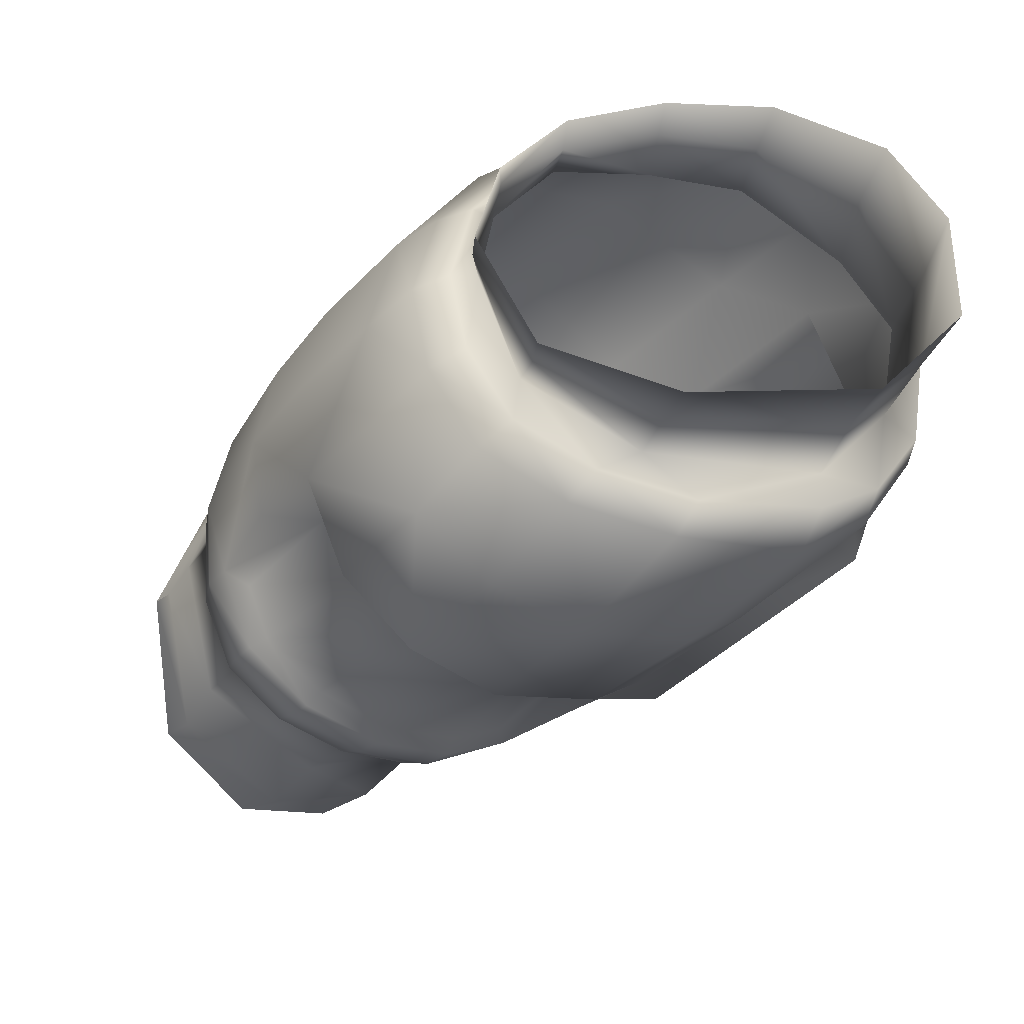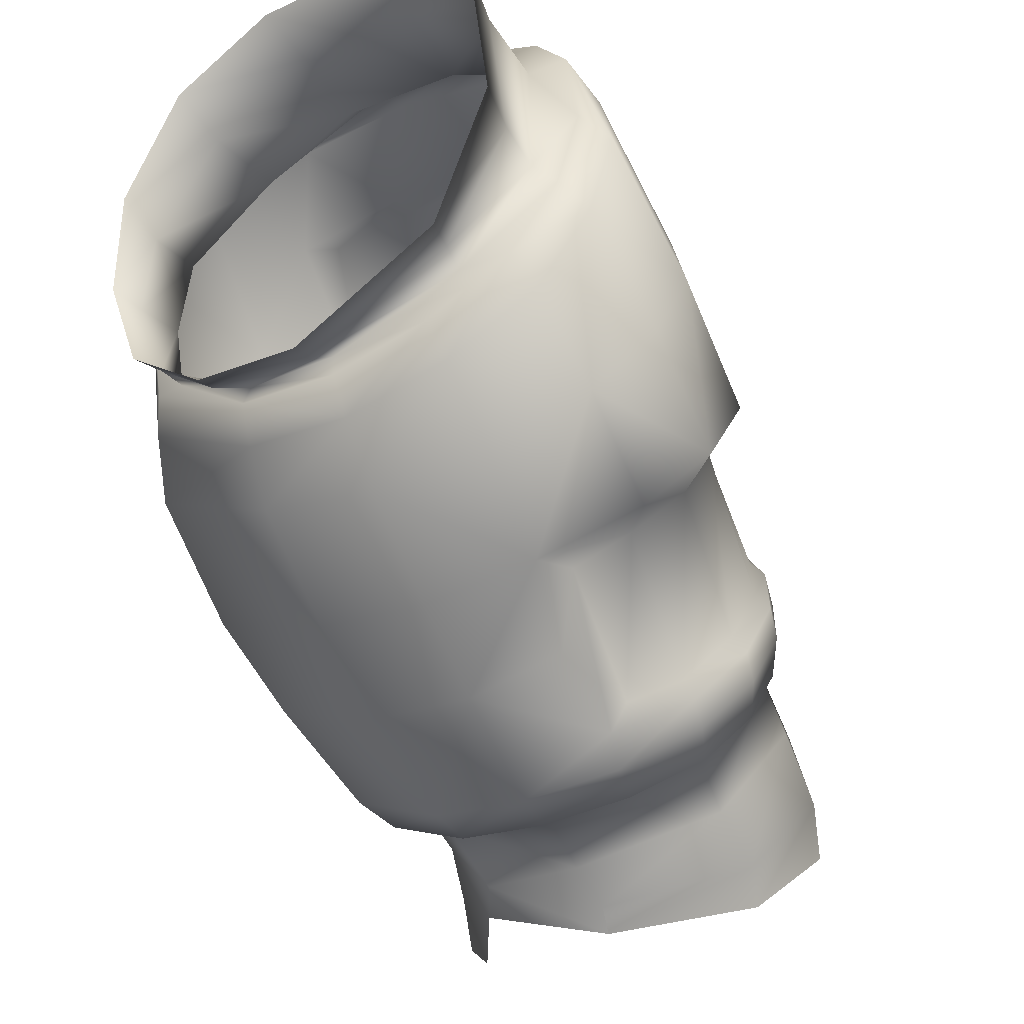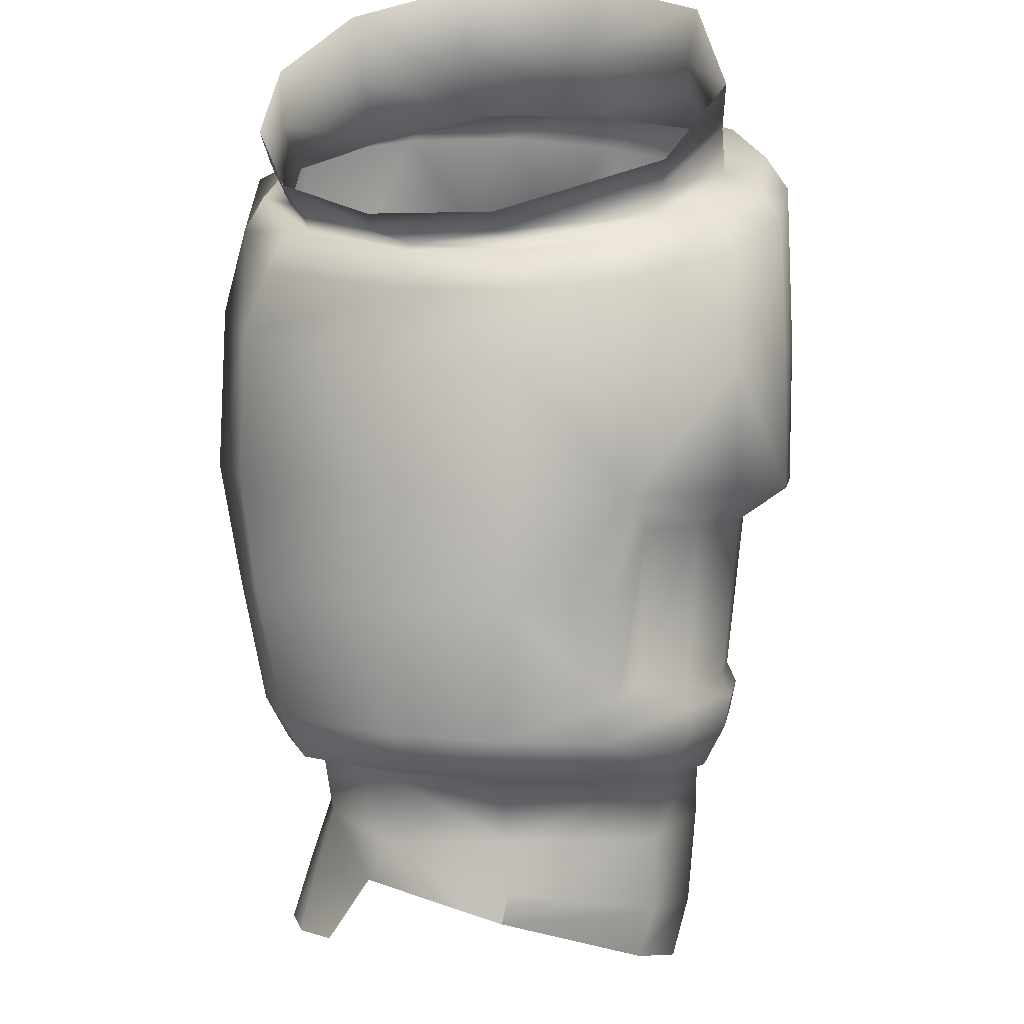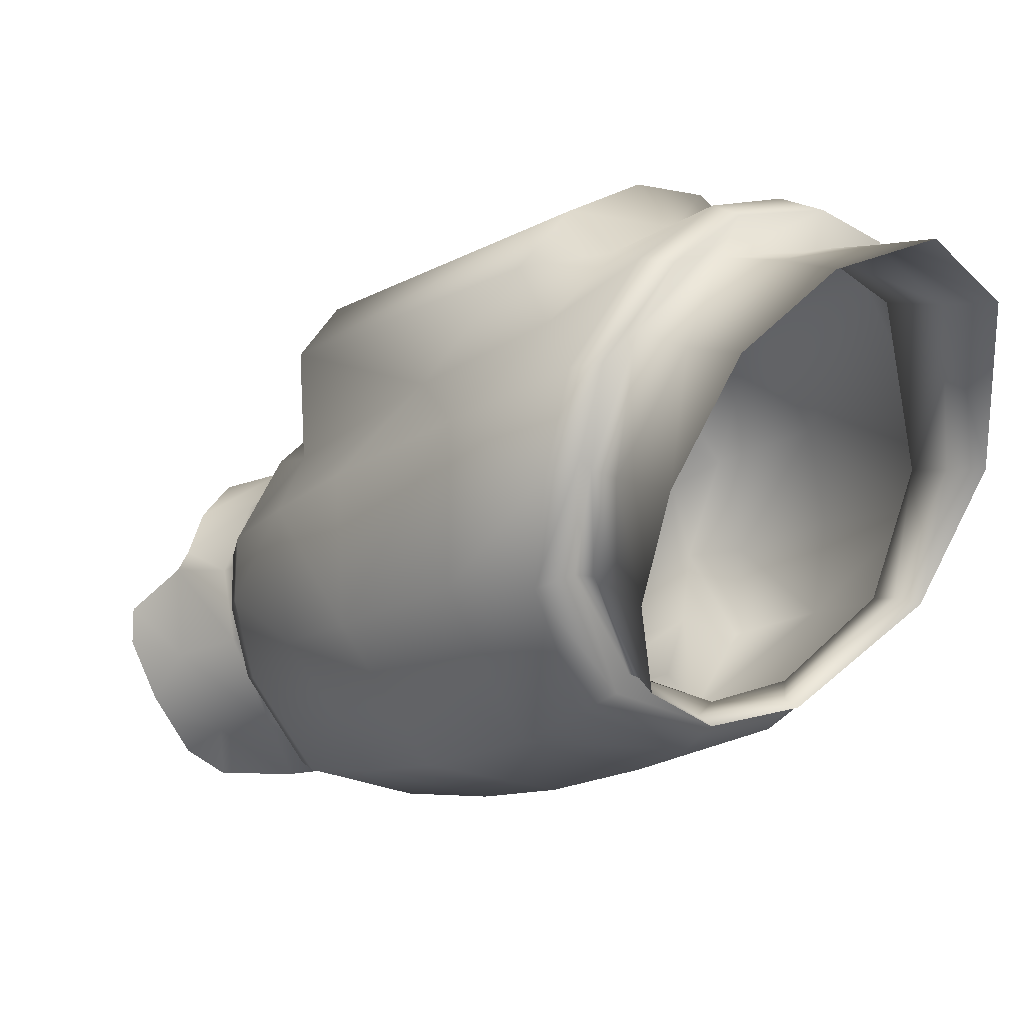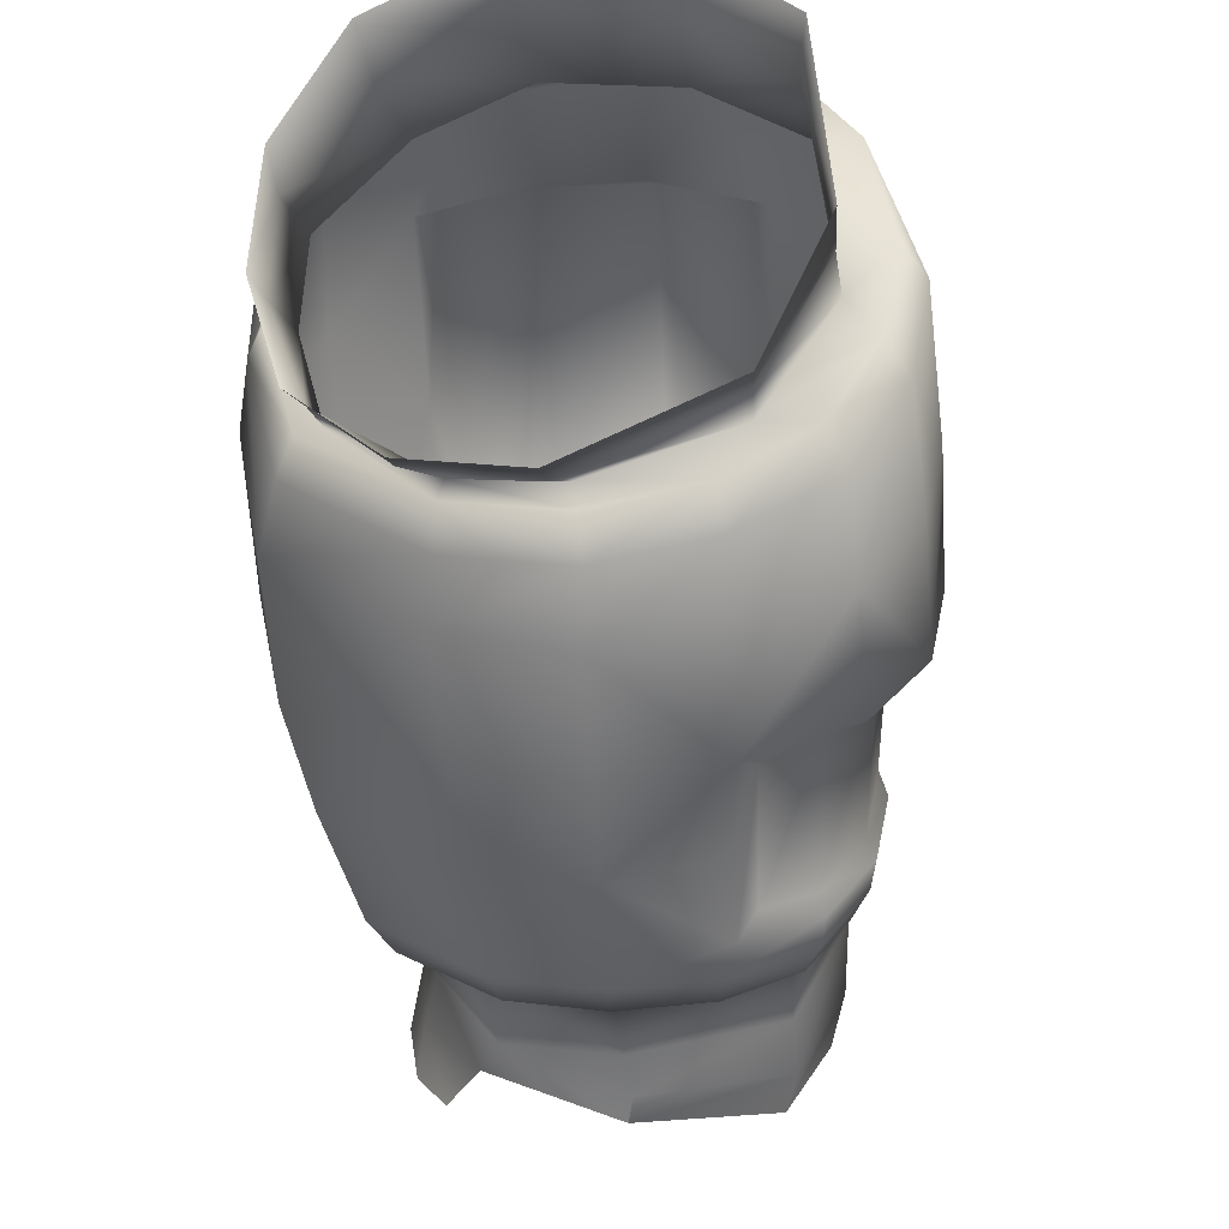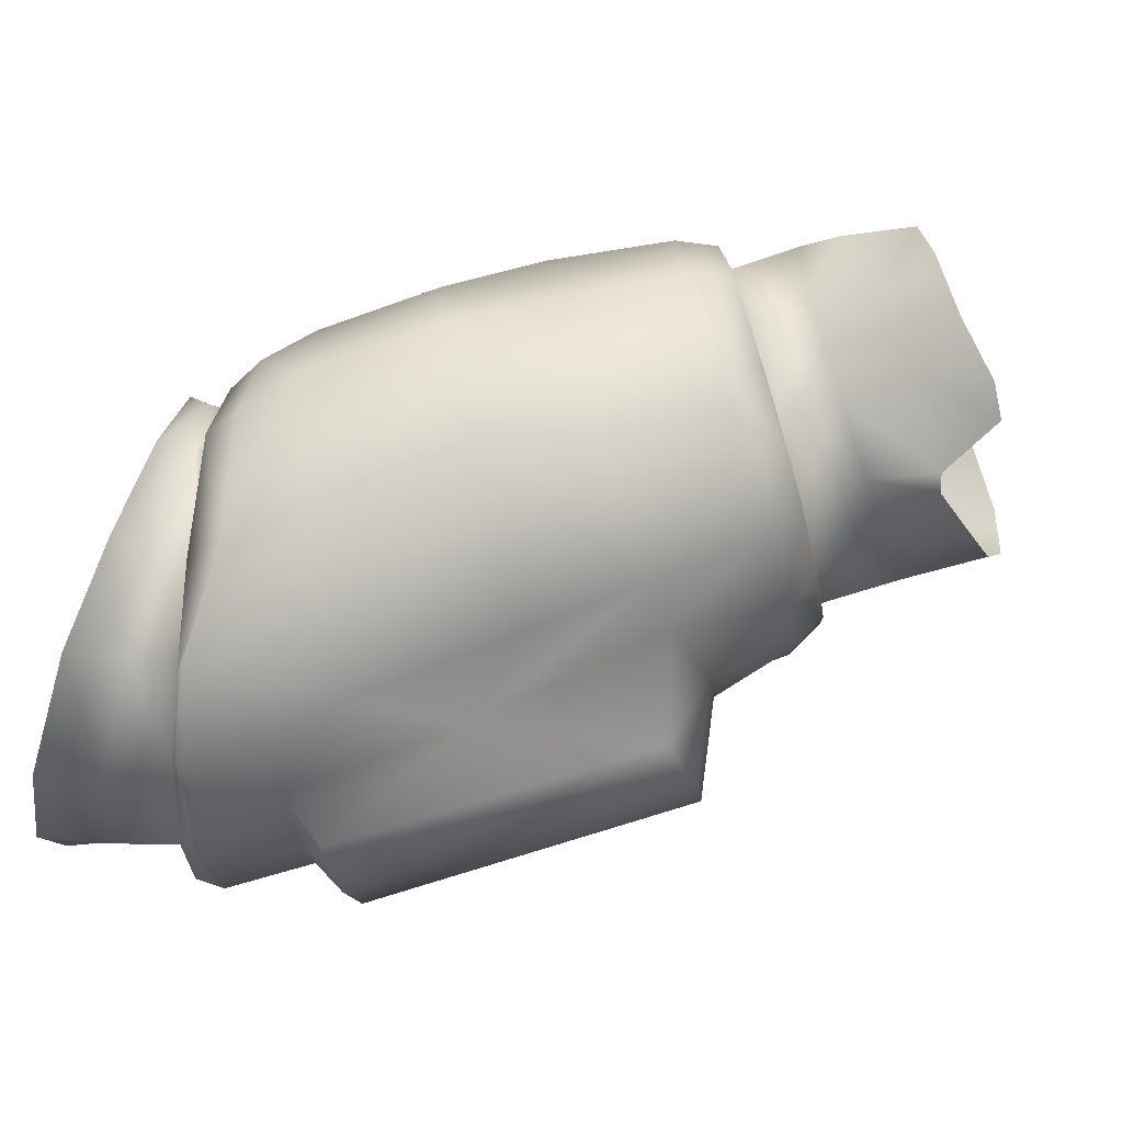
<metadata>
{"format":"obj","ext":"obj","renderer":"f3d","projection":"perspective","resolution":1024,"background":"white","views":[{"elev":-43.5,"azim":83.6,"up":"+Z"},{"elev":-39.9,"azim":122.1,"up":"+Y"},{"elev":-56.9,"azim":93.4,"up":"+Y"},{"elev":25.1,"azim":45.5,"up":"+Y"},{"elev":-27.9,"azim":99.1,"up":"+Y"},{"elev":77.8,"azim":-167.1,"up":"+Z"}]}
</metadata>
<code>
o Armor.APA_ref.smd.mesh_0.006_Armor.APA_ref.smd.mesh_0.009
v 1.949 5.378 -4.116
v 0.4992 4.494 -4.003
v 1.371 6.799 -3.643
v 3.077 7.836 -3.619
v -0.6766 1.399 -2.544
v -1.14 2.191 -3.066
v -0.5256 1.618 -2.499
v -0.9532 2.351 -2.97
v 0.6565 3.368 -3.259
v 0.1961 4.228 -3.395
v 1.083 3.395 -3.852
v 2.44 4.238 -3.923
v -1.013 1.222 -2.464
v -0.6752 0.7784 -1.49
v -1.497 1.128 -2.236
v -1.484 2.005 -2.964
v -1.655 3.162 -3.198
v -1.444 3.275 -3.096
v -0.2365 5.116 -3.059
v -0.1387 5.837 -3.442
v 1.147 7.508 -3.006
v 2.998 8.662 -3.033
v 3.662 8.676 -3.061
v 3.01 9.319 -1.95
v 3.558 9.277 -2.068
v -0.4297 6.453 -2.864
v -0.5272 5.581 -2.698
v -2.054 4.798 -2.518
v -1.881 4.166 -2.861
v -2.123 4.114 -2.947
v -2.009 2.957 -3.088
v -1.918 1.832 -2.697
v -2.485 3.887 -2.854
v -2.829 3.564 -2.604
v -2.396 4.91 -2.473
v 3.519 8.458 2.122
v 1.931 7.447 2.399
v 3.699 7.415 2.658
v 2.45 8.488 1.371
v 3.285 9.314 0.783
v 2.222 8.942 0.0597
v 3.116 9.56 -0.6071
v 2.102 8.942 -1.117
v 2.066 8.487 -2.46
v 0.1553 7.267 -2.266
v -1.398 5.794 -2.586
v 0.5587 7.255 1.563
v -1.852 5.723 -2.061
v -2.044 6.996 -1.798
v 1.525 8.964 -2.224
v 1.497 9.336 -1.12
v 1.629 9.336 0.1846
v -2.141 7.226 0.5681
v -1.703 6.997 1.561
v -2.034 5.944 0.4928
v -1.46 5.722 1.769
v 1.879 8.965 1.26
v -2.153 5.944 -0.684
v -2.273 7.226 -0.737
v -2.283 4.478 2.254
v -1.911 3.859 2.635
v -1.154 5.328 2.456
v -0.3046 4.025 3.069
v 0.9548 4.803 3.265
v 1.837 3.046 2.723
v 3.288 3.933 2.596
v 2.618 5.841 3.093
v 0.112 6.241 2.559
v -2.72 5.08 1.14
v -2.936 5.258 -0.04129
v 3.494 2.89 0.8155
v 4.089 3.356 0.6411
v 2.165 2.061 0.9104
v 0.6176 2.392 2.617
v -1.416 2.966 2.785
v -2.299 3.529 2.402
v -2.618 4.068 2.083
v -3.022 4.635 1.072
v -3.222 4.804 -0.01746
v -3.262 4.663 -1.142
v -3.141 4.651 -0.03136
v -3.169 4.381 -1.21
v -4.117 3.836 -1.146
v -0.7798 1.715 2.394
v -1.852 2.716 2.532
v -1.252 1.52 2.166
v -0.4738 0.8709 0.9792
v 0.9639 1.448 0.9506
v -1.004 0.8077 0.9387
v -5.274 3.343 -0.8382
v -4.988 3.704 0.3061
v -4.048 4.157 0.09459
v -3.725 3.995 0.9144
v -2.99 4.498 0.9568
v -4.609 3.639 1.068
v 3.372 2.582 -0.6503
v 4.16 3.073 -0.7989
v 2.141 1.808 -0.5518
v 0.9731 1.229 -0.4348
v -0.4865 0.6572 -0.2756
v -1.022 0.6198 -0.223
v -1.119 0.7761 -0.2237
v -1.227 1.165 1.245
v -1.54 2.025 2.008
v -2.086 3.135 2.103
v -2.584 3.931 1.788
v -2.957 1.325 2.204
v -2.409 0.5371 1.445
v -2.231 1.627 1.92
v -3.231 0.43 1.999
v -3.471 0.8578 2.398
v -3.89 1.606 2.594
v -3.538 2.338 2.371
v -4.409 2.255 2.545
v -4.592 2.633 2.36
v -4.089 3.266 1.933
v -2.787 2.721 2.035
v -3.279 3.482 1.746
v -1.96 0.6744 1.159
v -4.152 3.439 1.687
v -2.677 -0.05738 -0.1539
v -2.359 0.1318 -0.2576
v -1.775 0.3993 -0.2508
v -2.677 -0.05738 -0.1539
v -3.608 0.2802 -1.783
v -3.13 0.5588 -1.972
v -2.359 0.1318 -0.2576
v -2.266 0.8733 -2.02
v -1.775 0.3993 -0.2508
v -1.584 1.245 -2.111
v -1.119 0.7761 -0.2237
v -1.196 0.7292 -1.355
v -1.022 0.6198 -0.223
v -0.4865 0.6572 -0.2756
v -0.2231 0.9869 -1.658
v -0.2026 1.329 -1.895
v 1.047 2.709 -2.728
v 0.9731 1.229 -0.4348
v 1.35 2.225 -2.097
v 0.9352 1.433 -1.688
v 1.973 1.989 -1.974
v 2.141 1.808 -0.5518
v 3.372 2.582 -0.6503
v 5.347 8.325 -3.159
v 5.243 6.101 -3.369
v 4.678 8.155 -3.015
v 4.729 5.937 -3.304
v 4.211 5.776 -3.313
v 4.687 4.466 -2.478
v 4.388 4.359 -2.451
v 4.58 3.763 -0.5429
v 4.4 3.859 -0.7561
v 4.435 3.725 -2.053
v 4.445 3.515 -0.7912
v 4.16 3.073 -0.7989
v 4.142 3.304 -2.149
v 3.171 2.769 -2.064
v 2.866 3.301 -3.27
v 1.598 2.513 -3.202
v 4.829 3.766 -0.4952
v 5.035 4.485 -2.532
v 3.835 7.948 -3.059
v 4.373 4.281 -3.116
v 4.063 3.91 -3.3
v 3.923 4.953 -3.927
v 4.253 5.243 -3.689
v 4.078 6.425 -3.884
v 3.805 7.935 -3.576
v 3.73 6.22 -4.137
v 3.678 8.882 -1.816
v 4.543 9.156 -1.776
v 5.354 9.423 -1.8
v 5.359 9.5 -0.02748
v 3.648 9.179 -0.1631
v 3.485 9.525 -0.642
v 3.587 8.65 1.126
v 4.571 9.395 -0.09105
v 4.493 8.747 1.335
v 4.395 7.489 2.291
v 3.843 7.367 2.095
v 4.463 6.176 2.316
v 3.941 6.112 2.132
v 4.421 4.923 1.873
v 4.15 4.834 1.753
v 4.329 4.041 0.5039
v 4.382 3.773 0.5574
v 4.233 4.72 2.037
v 3.985 6.268 2.479
v 5.274 8.909 1.375
v 5.119 7.573 2.239
v 4.907 6.2 2.412
v 4.761 4.937 2.041
v 4.513 4.112 0.9463
v 4.58 3.763 -0.5429
v 4.4 3.859 -0.7561
v 4.445 3.515 -0.7912
v 4.739 4.073 0.9785
v 4.829 3.766 -0.4952
v 3.559 9.269 0.5066
v 3.674 8.463 1.764
v 3.808 7.507 2.258
v 3.628 6.067 2.742
v 3.9 4.44 2.285
v -3.136 4.244 -2.068
v -2.996 3.741 -2.241
v -2.832 4.644 -2.268
v -2.977 5.106 -1.251
v -4.283 3.13 -2.107
v -5.208 2.542 -1.823
v -4.661 1.387 -2.228
v -4.11 1.835 -2.459
v -3.097 2.308 -2.603
v -2.433 2.708 -2.661
v -2.395 2.711 -2.811
f 1 2 3
f 3 4 1
f 5 6 7
f 8 7 6
f 8 9 7
f 9 8 10
f 10 2 9
f 11 9 2
f 2 1 11
f 12 11 1
f 13 14 15
f 13 5 14
f 13 16 5
f 6 5 16
f 6 16 17
f 6 17 8
f 18 8 17
f 18 10 8
f 10 18 19
f 10 19 2
f 20 2 19
f 20 3 2
f 3 20 21
f 3 21 4
f 22 4 21
f 22 23 4
f 22 24 23
f 25 23 24
f 26 21 20
f 26 20 27
f 19 27 20
f 27 19 28
f 29 19 18
f 29 18 30
f 17 30 18
f 17 31 30
f 31 17 16
f 16 32 31
f 16 13 32
f 33 31 34
f 33 30 31
f 30 33 35
f 30 35 29
f 36 37 38
f 36 39 37
f 36 40 39
f 41 39 40
f 41 40 42
f 43 41 42
f 24 43 42
f 24 44 43
f 44 24 22
f 44 22 21
f 44 21 45
f 26 45 21
f 26 46 45
f 46 26 27
f 46 27 35
f 28 35 27
f 28 29 35
f 29 28 19
f 39 47 37
f 48 45 46
f 35 48 46
f 45 48 49
f 45 49 50
f 45 50 44
f 44 50 43
f 51 43 50
f 51 52 43
f 52 51 53
f 53 54 52
f 53 55 54
f 56 54 55
f 56 47 54
f 47 57 54
f 47 39 57
f 39 41 57
f 52 57 41
f 41 43 52
f 57 52 54
f 58 55 59
f 53 59 55
f 59 53 51
f 59 51 49
f 50 49 51
f 59 49 58
f 60 61 62
f 63 62 61
f 63 64 62
f 64 63 65
f 65 66 64
f 67 64 66
f 67 37 64
f 68 64 37
f 68 37 47
f 68 47 62
f 56 62 47
f 56 60 62
f 56 69 60
f 56 55 69
f 70 69 55
f 55 58 70
f 58 48 70
f 48 58 49
f 68 62 64
f 71 72 66
f 71 66 73
f 65 73 66
f 65 74 73
f 74 65 63
f 63 75 74
f 61 75 63
f 61 76 75
f 61 60 76
f 77 76 60
f 60 69 77
f 78 77 69
f 69 70 78
f 79 78 70
f 79 70 80
f 79 80 81
f 82 81 80
f 82 83 81
f 84 74 75
f 85 75 76
f 85 86 75
f 84 75 86
f 84 86 87
f 84 87 74
f 88 74 87
f 88 73 74
f 89 87 86
f 90 91 83
f 92 83 91
f 92 81 83
f 92 93 81
f 94 81 93
f 94 78 81
f 79 81 78
f 91 95 92
f 93 92 95
f 96 97 71
f 71 73 96
f 98 96 73
f 73 88 98
f 99 98 88
f 88 87 99
f 100 99 87
f 87 89 100
f 101 100 89
f 101 89 102
f 103 102 89
f 89 86 103
f 86 104 103
f 86 85 104
f 85 105 104
f 85 76 105
f 105 76 106
f 77 106 76
f 107 108 109
f 108 107 110
f 111 110 107
f 107 112 111
f 112 107 113
f 114 112 113
f 114 113 115
f 116 115 113
f 113 117 116
f 118 116 117
f 118 117 106
f 105 106 117
f 117 109 105
f 104 105 109
f 104 109 103
f 119 103 109
f 119 109 108
f 107 109 113
f 117 113 109
f 120 116 118
f 108 121 119
f 122 119 121
f 123 119 122
f 119 123 103
f 102 103 123
f 77 78 106
f 94 106 78
f 106 94 118
f 93 118 94
f 118 93 120
f 95 120 93
f 125 126 124
f 127 124 126
f 126 128 127
f 129 127 128
f 128 130 129
f 131 129 130
f 131 130 132
f 132 133 131
f 133 132 134
f 14 134 132
f 14 135 134
f 135 14 5
f 135 5 136
f 7 136 5
f 7 137 136
f 15 132 130
f 132 15 14
f 134 135 138
f 139 136 137
f 136 139 135
f 140 135 139
f 140 138 135
f 140 141 138
f 142 138 141
f 142 141 143
f 141 140 139
f 144 145 146
f 147 146 145
f 147 148 146
f 147 149 148
f 150 148 149
f 149 151 150
f 152 150 151
f 150 152 153
f 154 153 152
f 154 155 153
f 156 153 155
f 155 143 156
f 157 156 143
f 157 143 141
f 157 141 158
f 159 158 141
f 159 141 137
f 139 137 141
f 157 158 156
f 151 149 160
f 161 160 149
f 149 147 161
f 145 161 147
f 162 146 148
f 153 163 150
f 153 156 163
f 164 163 156
f 164 156 158
f 164 158 165
f 164 165 163
f 166 163 165
f 163 166 150
f 148 150 166
f 166 167 148
f 148 167 162
f 168 162 167
f 167 169 168
f 167 166 169
f 165 169 166
f 137 7 9
f 137 9 159
f 11 159 9
f 159 11 158
f 12 158 11
f 12 165 158
f 12 1 165
f 169 165 1
f 169 1 4
f 4 168 169
f 168 4 23
f 168 23 162
f 162 23 170
f 162 170 146
f 171 146 170
f 146 171 144
f 172 144 171
f 172 171 173
f 174 175 176
f 175 174 25
f 170 25 174
f 25 170 23
f 171 170 177
f 174 177 170
f 177 174 178
f 176 178 174
f 178 176 179
f 180 179 176
f 179 180 181
f 182 181 180
f 181 182 183
f 184 183 182
f 184 185 183
f 185 184 186
f 187 186 184
f 187 184 188
f 182 188 184
f 182 180 188
f 177 173 171
f 173 177 189
f 178 189 177
f 189 178 190
f 179 190 178
f 190 179 191
f 181 191 179
f 191 181 192
f 183 192 181
f 183 193 192
f 193 183 185
f 193 185 194
f 195 194 185
f 195 185 196
f 186 196 185
f 196 186 97
f 72 97 186
f 72 71 97
f 197 192 193
f 197 193 198
f 194 198 193
f 24 42 25
f 175 25 42
f 175 42 199
f 199 176 175
f 199 200 176
f 176 200 180
f 201 180 200
f 201 188 180
f 188 201 202
f 188 202 187
f 203 187 202
f 187 203 186
f 72 186 203
f 203 66 72
f 203 202 66
f 67 66 202
f 67 202 38
f 67 38 37
f 40 199 42
f 199 40 200
f 36 200 40
f 36 38 200
f 201 200 38
f 38 202 201
f 204 34 205
f 34 204 33
f 206 33 204
f 206 35 33
f 207 35 206
f 35 207 48
f 207 70 48
f 207 80 70
f 207 206 80
f 204 80 206
f 204 205 80
f 82 80 205
f 205 208 82
f 209 208 210
f 211 210 208
f 208 212 211
f 208 205 212
f 213 212 205
f 34 213 205
f 34 214 213
f 214 34 31
f 214 31 32
f 214 32 213
f 83 82 208
f 83 208 90
f 209 90 208
f 210 211 125
f 126 125 211
f 211 212 126
f 128 126 212
f 212 213 128
f 130 128 213
f 130 213 32
f 32 15 130
f 15 32 13

</code>
